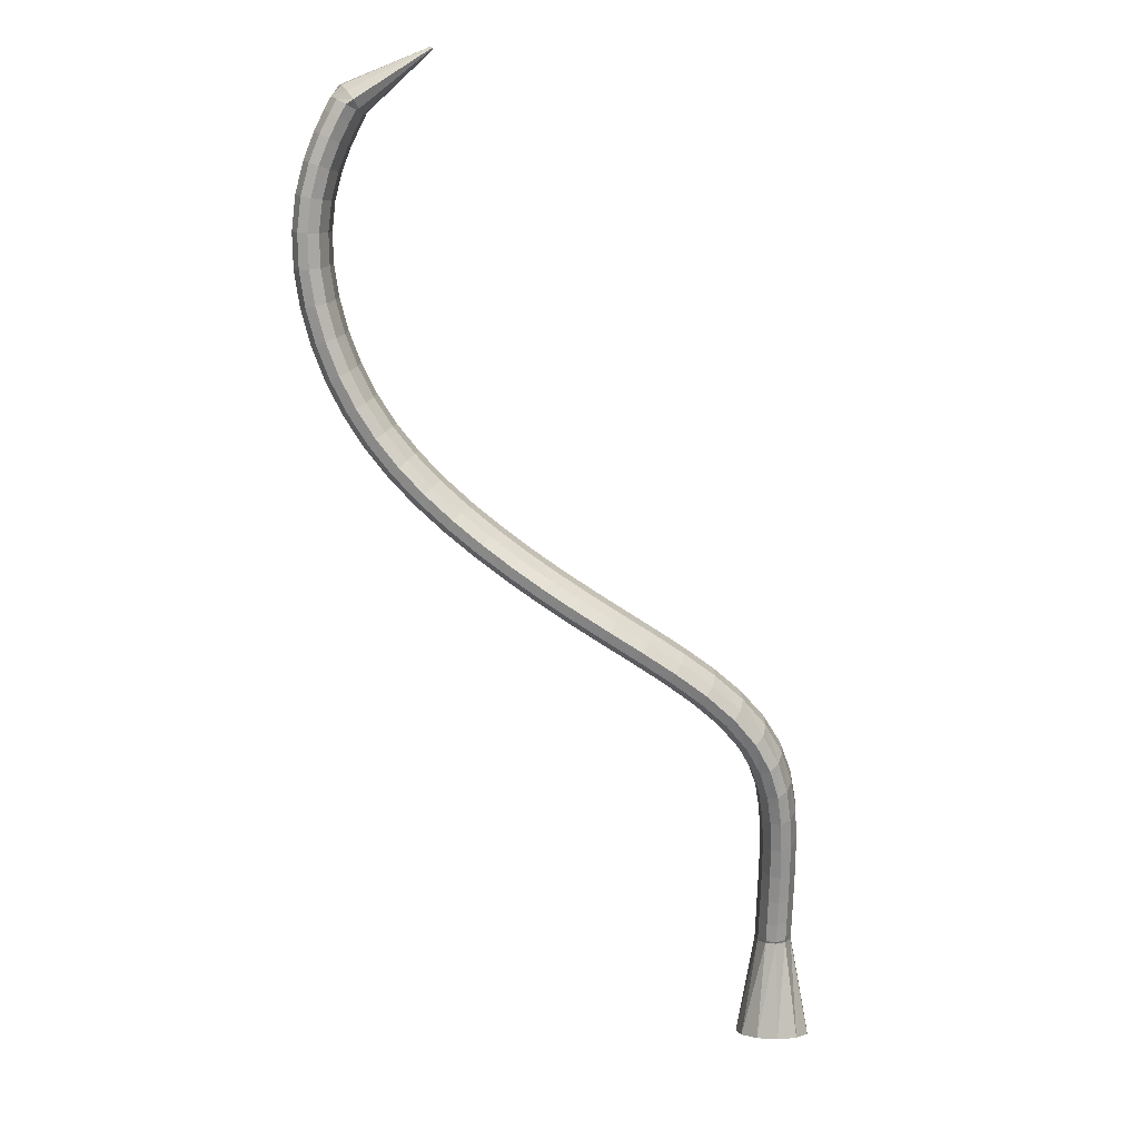
<metadata>
{"format":"obj","ext":"obj","renderer":"f3d","projection":"perspective","resolution":1024,"background":"white","views":[{"elev":-56.9,"azim":81.9,"up":"+Z"}]}
</metadata>
<code>
g tube1
v 160.6 147.5 93.22
v 162.1 147.9 90.87
v 163.4 149.7 89.16
v 164.1 152.3 88.62
v 164 155 89.42
v 163 156.9 91.32
v 161.6 157.3 93.7
v 160.1 156.2 95.81
v 159 153.9 96.99
v 158.8 151.1 96.85
v 159.3 148.7 95.45
v 160.6 147.5 93.22
v 172.1 148.5 99.98
v 173.4 148.4 97.63
v 174.5 149.2 95.96
v 175 150.5 95.52
v 174.6 152 96.43
v 173.6 153.1 98.41
v 172.2 153.5 100.8
v 170.9 153.1 102.9
v 170.1 152 104
v 170.1 150.6 103.8
v 170.8 149.3 102.3
v 172.1 148.5 99.98
v 173.5 148.3 100.4
v 174.3 148.4 97.82
v 174.9 149.2 95.96
v 175.2 150.5 95.45
v 175.1 151.9 96.46
v 174.6 153 98.66
v 173.8 153.3 101.4
v 173.1 152.8 103.7
v 172.6 151.7 104.9
v 172.5 150.3 104.7
v 172.9 149 103
v 173.5 148.3 100.4
v 176.1 148 101.2
v 176.8 148.1 98.52
v 177.4 148.9 96.64
v 177.7 150.3 96.13
v 177.5 151.7 97.15
v 177.1 152.7 99.36
v 176.4 153 102.1
v 175.7 152.6 104.4
v 175.3 151.4 105.7
v 175.2 150 105.4
v 175.5 148.7 103.7
v 176.1 148 101.2
v 179.5 147.6 102
v 180.1 147.7 99.33
v 180.6 148.6 97.45
v 180.9 149.9 96.94
v 180.8 151.3 97.96
v 180.4 152.3 100.2
v 179.8 152.6 102.9
v 179.2 152.2 105.3
v 178.8 151 106.5
v 178.7 149.6 106.3
v 178.9 148.3 104.6
v 179.5 147.6 102
v 183.3 147.2 102.8
v 183.8 147.3 100.1
v 184.3 148.1 98.25
v 184.6 149.4 97.74
v 184.6 150.8 98.78
v 184.3 151.8 101
v 183.8 152.1 103.8
v 183.3 151.6 106.2
v 182.9 150.5 107.4
v 182.7 149.1 107.1
v 182.9 147.8 105.4
v 183.3 147.2 102.8
v 187.3 146.5 103.5
v 187.8 146.7 100.8
v 188.3 147.5 98.96
v 188.6 148.9 98.47
v 188.7 150.2 99.53
v 188.5 151.2 101.8
v 188.1 151.5 104.6
v 187.6 151 107
v 187.1 149.8 108.2
v 186.9 148.4 107.9
v 187 147.2 106.2
v 187.3 146.5 103.5
v 191.3 145.7 104.1
v 191.7 145.9 101.4
v 192.2 146.8 99.55
v 192.6 148.1 99.1
v 192.8 149.4 100.2
v 192.7 150.3 102.5
v 192.4 150.5 105.3
v 191.9 150 107.7
v 191.4 148.8 108.9
v 191.1 147.5 108.5
v 191 146.3 106.8
v 191.3 145.7 104.1
v 194.9 144.5 104.5
v 195.4 144.8 101.9
v 196 145.7 100
v 196.6 147 99.66
v 196.9 148.2 100.8
v 196.9 149 103.2
v 196.6 149.1 106
v 196 148.5 108.3
v 195.4 147.4 109.5
v 194.9 146.1 109.1
v 194.7 145 107.2
v 194.9 144.5 104.5
v 198.2 142.9 104.9
v 198.8 143.2 102.3
v 199.6 144.1 100.5
v 200.4 145.2 100.2
v 200.9 146.3 101.5
v 201 147 103.8
v 200.6 147 106.6
v 199.9 146.4 108.9
v 199 145.3 110
v 198.3 144.1 109.5
v 198 143.2 107.6
v 198.2 142.9 104.9
v 201.2 140.5 105.3
v 201.9 140.9 102.6
v 203 141.7 101
v 204 142.7 100.8
v 204.6 143.6 102.1
v 204.7 144.1 104.5
v 204.2 144.1 107.3
v 203.3 143.5 109.5
v 202.2 142.5 110.5
v 201.3 141.5 109.9
v 200.9 140.8 108
v 201.2 140.5 105.3
v 203.9 137.5 105.7
v 204.8 137.8 103.1
v 206 138.4 101.5
v 207.2 139.3 101.4
v 207.9 140.1 102.7
v 207.9 140.5 105.2
v 207.3 140.5 107.9
v 206.2 140 110.1
v 205 139.2 111
v 204 138.3 110.4
v 203.6 137.7 108.4
v 203.9 137.5 105.7
v 206.3 133.8 106.2
v 207.3 134 103.7
v 208.7 134.5 102.1
v 209.9 135.2 102
v 210.7 135.9 103.5
v 210.7 136.3 105.9
v 210 136.4 108.6
v 208.7 136 110.7
v 207.3 135.4 111.6
v 206.3 134.6 110.9
v 205.9 134.1 108.9
v 206.3 133.8 106.2
v 208.4 129.8 106.9
v 209.5 129.8 104.4
v 210.9 130.2 102.9
v 212.3 130.8 102.9
v 213 131.4 104.3
v 213 131.9 106.7
v 212.2 132.1 109.4
v 210.8 131.9 111.5
v 209.4 131.4 112.3
v 208.3 130.7 111.6
v 207.9 130.1 109.6
v 208.4 129.8 106.9
v 210.1 125.6 107.9
v 211.4 125.5 105.4
v 212.9 125.7 104
v 214.2 126.2 103.9
v 215 126.9 105.3
v 214.9 127.5 107.8
v 214 127.8 110.4
v 212.6 127.7 112.4
v 211.1 127.4 113.2
v 210 126.7 112.5
v 209.6 126.1 110.5
v 210.1 125.6 107.9
v 211.7 121.4 109.1
v 213 121.1 106.7
v 214.6 121.2 105.3
v 215.9 121.6 105.2
v 216.7 122.4 106.6
v 216.5 123.1 109
v 215.6 123.6 111.6
v 214.1 123.7 113.6
v 212.5 123.4 114.4
v 211.4 122.8 113.7
v 211.1 122 111.7
v 211.7 121.4 109.1
v 213.1 117.2 110.6
v 214.5 116.7 108.2
v 216.1 116.7 106.8
v 217.4 117.2 106.8
v 218.2 117.9 108.2
v 218 118.8 110.6
v 217 119.4 113.1
v 215.4 119.7 115.1
v 213.9 119.4 115.8
v 212.8 118.8 115.1
v 212.5 117.9 113.1
v 213.1 117.2 110.6
v 214.6 112.9 112.3
v 215.9 112.4 110
v 217.5 112.3 108.6
v 218.9 112.8 108.6
v 219.6 113.6 110
v 219.4 114.5 112.3
v 218.3 115.3 114.8
v 216.8 115.6 116.7
v 215.2 115.3 117.5
v 214.2 114.7 116.8
v 213.9 113.8 114.8
v 214.6 112.9 112.3
v 216.1 108.6 114.3
v 217.4 108 112
v 219.1 108 110.6
v 220.4 108.5 110.6
v 221.1 109.3 111.9
v 220.9 110.3 114.2
v 219.8 111.1 116.7
v 218.2 111.4 118.6
v 216.7 111.1 119.4
v 215.6 110.4 118.7
v 215.4 109.5 116.8
v 216.1 108.6 114.3
v 217.8 104.1 116.3
v 219.2 103.6 114
v 220.8 103.6 112.7
v 222.1 104.2 112.6
v 222.8 105.1 114
v 222.5 106.1 116.2
v 221.4 106.8 118.7
v 219.9 107 120.7
v 218.3 106.8 121.4
v 217.3 106 120.7
v 217.1 105 118.8
v 217.8 104.1 116.3
v 219.8 99.69 118.4
v 221.1 99.26 116.1
v 222.7 99.37 114.7
v 224 99.99 114.6
v 224.7 100.9 116
v 224.4 101.9 118.2
v 223.3 102.5 120.8
v 221.8 102.7 122.7
v 220.3 102.3 123.5
v 219.3 101.5 122.8
v 219.1 100.5 120.9
v 219.8 99.69 118.4
v 222.1 95.35 120.5
v 223.5 95.03 118.1
v 225 95.26 116.6
v 226.3 95.98 116.5
v 226.8 96.95 117.9
v 226.6 97.87 120.2
v 225.5 98.44 122.7
v 224 98.48 124.7
v 222.6 97.99 125.5
v 221.6 97.11 124.9
v 221.5 96.12 123
v 222.1 95.35 120.5
v 224.9 91.25 122.4
v 226.2 91.05 120
v 227.6 91.42 118.4
v 228.8 92.25 118.3
v 229.3 93.27 119.6
v 229.1 94.16 121.9
v 228 94.64 124.5
v 226.6 94.55 126.6
v 225.3 93.92 127.4
v 224.4 92.95 126.8
v 224.2 91.96 124.9
v 224.9 91.25 122.4
v 228.1 87.52 124.2
v 229.2 87.43 121.7
v 230.6 87.93 120.1
v 231.7 88.88 120
v 232.1 89.97 121.2
v 231.9 90.85 123.5
v 230.9 91.24 126.2
v 229.6 91.03 128.3
v 228.3 90.27 129.2
v 227.5 89.21 128.6
v 227.4 88.18 126.7
v 228.1 87.52 124.2
v 231.6 84.24 125.8
v 232.7 84.22 123.3
v 233.9 84.84 121.7
v 234.9 85.89 121.5
v 235.3 87.05 122.7
v 235 87.94 125
v 234.1 88.29 127.7
v 232.9 87.98 129.8
v 231.7 87.11 130.8
v 231 85.96 130.3
v 231 84.89 128.4
v 231.6 84.24 125.8
v 235.5 81.44 127.5
v 236.5 81.46 125
v 237.6 82.15 123.3
v 238.5 83.29 123
v 238.8 84.52 124.2
v 238.5 85.45 126.5
v 237.6 85.77 129.1
v 236.5 85.4 131.3
v 235.4 84.45 132.3
v 234.8 83.22 131.9
v 234.8 82.09 130.1
v 235.5 81.44 127.5
v 239.6 79.1 129.1
v 240.6 79.14 126.6
v 241.6 79.88 124.9
v 242.4 81.08 124.5
v 242.6 82.37 125.7
v 242.2 83.34 127.9
v 241.3 83.68 130.6
v 240.2 83.27 132.8
v 239.3 82.26 133.9
v 238.8 80.96 133.4
v 238.9 79.78 131.7
v 239.6 79.1 129.1
v 243.9 77.24 130.8
v 244.9 77.27 128.2
v 245.8 78.04 126.5
v 246.5 79.3 126.1
v 246.5 80.65 127.2
v 246 81.66 129.4
v 245.2 82.01 132
v 244.1 81.59 134.3
v 243.3 80.53 135.4
v 243 79.17 135
v 243.2 77.95 133.3
v 243.9 77.24 130.8
v 248.3 75.89 132.5
v 249.3 75.93 129.9
v 250.2 76.72 128.1
v 250.7 78.02 127.7
v 250.6 79.41 128.7
v 250 80.45 130.9
v 249.1 80.81 133.5
v 248.1 80.38 135.8
v 247.4 79.29 137
v 247.2 77.89 136.6
v 247.5 76.62 135
v 248.3 75.89 132.5
v 252.8 75.15 134.2
v 253.8 75.19 131.7
v 254.6 76 129.8
v 254.9 77.32 129.3
v 254.7 78.74 130.3
v 253.9 79.8 132.4
v 252.9 80.17 135.1
v 252 79.73 137.3
v 251.4 78.61 138.5
v 251.4 77.18 138.3
v 251.9 75.89 136.7
v 252.8 75.15 134.2
v 257.2 75.07 135.9
v 258.2 75.12 133.4
v 258.9 75.95 131.5
v 259 77.28 131
v 258.6 78.7 131.9
v 257.7 79.75 133.9
v 256.6 80.1 136.5
v 255.8 79.64 138.8
v 255.3 78.52 140.1
v 255.5 77.09 139.9
v 256.2 75.8 138.3
v 257.2 75.07 135.9
v 261.2 75.6 137.5
v 262.2 75.68 135
v 262.8 76.5 133.1
v 262.8 77.82 132.5
v 262.2 79.21 133.3
v 261.2 80.23 135.4
v 260.1 80.55 137.9
v 259.3 80.08 140.2
v 258.9 78.96 141.5
v 259.3 77.55 141.4
v 260.1 76.3 139.9
v 261.2 75.6 137.5
v 264.7 76.51 138.9
v 265.7 76.61 136.4
v 266.2 77.44 134.5
v 266.1 78.73 133.8
v 265.4 80.08 134.6
v 264.2 81.05 136.6
v 263.1 81.34 139.2
v 262.3 80.86 141.5
v 262.1 79.76 142.8
v 262.6 78.38 142.7
v 263.5 77.17 141.3
v 264.7 76.51 138.9
v 267.4 77.47 140
v 268.4 77.59 137.5
v 268.9 78.41 135.6
v 268.7 79.68 134.9
v 267.8 80.99 135.7
v 266.6 81.93 137.6
v 265.5 82.2 140.2
v 264.7 81.71 142.5
v 264.5 80.62 143.9
v 265.1 79.27 143.8
v 266.1 78.1 142.4
v 267.4 77.47 140
v 269 78.17 140.7
v 270 78.29 138.2
v 270.5 79.11 136.2
v 270.2 80.37 135.6
v 269.4 81.66 136.3
v 268.1 82.58 138.3
v 267 82.83 140.8
v 266.2 82.34 143.2
v 266.1 81.25 144.5
v 266.7 79.93 144.5
v 267.8 78.78 143
v 269 78.17 140.7
v 270.5 79.06 141.2
v 271.5 79.45 138.6
v 271.7 80.24 136.7
v 270.9 81.19 135.9
v 269.5 81.99 136.5
v 267.9 82.38 138.3
v 266.5 82.25 140.8
v 265.9 81.63 143.1
v 266.2 80.72 144.6
v 267.4 79.81 144.7
v 269 79.19 143.4
v 270.5 79.06 141.2
v 275.8 89.94 144.7
v 275.9 89.98 144.4
v 275.9 90.06 144.2
v 275.9 90.15 144.1
v 275.7 90.23 144.2
v 275.6 90.27 144.4
v 275.4 90.25 144.6
v 275.4 90.19 144.9
v 275.4 90.1 145
v 275.5 90.01 145
v 275.7 89.95 144.9
v 275.8 89.94 144.7
f 1 2 14
f 14 13 1
f 2 3 15
f 15 14 2
f 3 4 16
f 16 15 3
f 4 5 17
f 17 16 4
f 5 6 18
f 18 17 5
f 6 7 19
f 19 18 6
f 7 8 20
f 20 19 7
f 8 9 21
f 21 20 8
f 9 10 22
f 22 21 9
f 10 11 23
f 23 22 10
f 11 12 24
f 24 23 11
f 13 14 26
f 26 25 13
f 14 15 27
f 27 26 14
f 15 16 28
f 28 27 15
f 16 17 29
f 29 28 16
f 17 18 30
f 30 29 17
f 18 19 31
f 31 30 18
f 19 20 32
f 32 31 19
f 20 21 33
f 33 32 20
f 21 22 34
f 34 33 21
f 22 23 35
f 35 34 22
f 23 24 36
f 36 35 23
f 25 26 38
f 38 37 25
f 26 27 39
f 39 38 26
f 27 28 40
f 40 39 27
f 28 29 41
f 41 40 28
f 29 30 42
f 42 41 29
f 30 31 43
f 43 42 30
f 31 32 44
f 44 43 31
f 32 33 45
f 45 44 32
f 33 34 46
f 46 45 33
f 34 35 47
f 47 46 34
f 35 36 48
f 48 47 35
f 37 38 50
f 50 49 37
f 38 39 51
f 51 50 38
f 39 40 52
f 52 51 39
f 40 41 53
f 53 52 40
f 41 42 54
f 54 53 41
f 42 43 55
f 55 54 42
f 43 44 56
f 56 55 43
f 44 45 57
f 57 56 44
f 45 46 58
f 58 57 45
f 46 47 59
f 59 58 46
f 47 48 60
f 60 59 47
f 49 50 62
f 62 61 49
f 50 51 63
f 63 62 50
f 51 52 64
f 64 63 51
f 52 53 65
f 65 64 52
f 53 54 66
f 66 65 53
f 54 55 67
f 67 66 54
f 55 56 68
f 68 67 55
f 56 57 69
f 69 68 56
f 57 58 70
f 70 69 57
f 58 59 71
f 71 70 58
f 59 60 72
f 72 71 59
f 61 62 74
f 74 73 61
f 62 63 75
f 75 74 62
f 63 64 76
f 76 75 63
f 64 65 77
f 77 76 64
f 65 66 78
f 78 77 65
f 66 67 79
f 79 78 66
f 67 68 80
f 80 79 67
f 68 69 81
f 81 80 68
f 69 70 82
f 82 81 69
f 70 71 83
f 83 82 70
f 71 72 84
f 84 83 71
f 73 74 86
f 86 85 73
f 74 75 87
f 87 86 74
f 75 76 88
f 88 87 75
f 76 77 89
f 89 88 76
f 77 78 90
f 90 89 77
f 78 79 91
f 91 90 78
f 79 80 92
f 92 91 79
f 80 81 93
f 93 92 80
f 81 82 94
f 94 93 81
f 82 83 95
f 95 94 82
f 83 84 96
f 96 95 83
f 85 86 98
f 98 97 85
f 86 87 99
f 99 98 86
f 87 88 100
f 100 99 87
f 88 89 101
f 101 100 88
f 89 90 102
f 102 101 89
f 90 91 103
f 103 102 90
f 91 92 104
f 104 103 91
f 92 93 105
f 105 104 92
f 93 94 106
f 106 105 93
f 94 95 107
f 107 106 94
f 95 96 108
f 108 107 95
f 97 98 110
f 110 109 97
f 98 99 111
f 111 110 98
f 99 100 112
f 112 111 99
f 100 101 113
f 113 112 100
f 101 102 114
f 114 113 101
f 102 103 115
f 115 114 102
f 103 104 116
f 116 115 103
f 104 105 117
f 117 116 104
f 105 106 118
f 118 117 105
f 106 107 119
f 119 118 106
f 107 108 120
f 120 119 107
f 109 110 122
f 122 121 109
f 110 111 123
f 123 122 110
f 111 112 124
f 124 123 111
f 112 113 125
f 125 124 112
f 113 114 126
f 126 125 113
f 114 115 127
f 127 126 114
f 115 116 128
f 128 127 115
f 116 117 129
f 129 128 116
f 117 118 130
f 130 129 117
f 118 119 131
f 131 130 118
f 119 120 132
f 132 131 119
f 121 122 134
f 134 133 121
f 122 123 135
f 135 134 122
f 123 124 136
f 136 135 123
f 124 125 137
f 137 136 124
f 125 126 138
f 138 137 125
f 126 127 139
f 139 138 126
f 127 128 140
f 140 139 127
f 128 129 141
f 141 140 128
f 129 130 142
f 142 141 129
f 130 131 143
f 143 142 130
f 131 132 144
f 144 143 131
f 133 134 146
f 146 145 133
f 134 135 147
f 147 146 134
f 135 136 148
f 148 147 135
f 136 137 149
f 149 148 136
f 137 138 150
f 150 149 137
f 138 139 151
f 151 150 138
f 139 140 152
f 152 151 139
f 140 141 153
f 153 152 140
f 141 142 154
f 154 153 141
f 142 143 155
f 155 154 142
f 143 144 156
f 156 155 143
f 145 146 158
f 158 157 145
f 146 147 159
f 159 158 146
f 147 148 160
f 160 159 147
f 148 149 161
f 161 160 148
f 149 150 162
f 162 161 149
f 150 151 163
f 163 162 150
f 151 152 164
f 164 163 151
f 152 153 165
f 165 164 152
f 153 154 166
f 166 165 153
f 154 155 167
f 167 166 154
f 155 156 168
f 168 167 155
f 157 158 170
f 170 169 157
f 158 159 171
f 171 170 158
f 159 160 172
f 172 171 159
f 160 161 173
f 173 172 160
f 161 162 174
f 174 173 161
f 162 163 175
f 175 174 162
f 163 164 176
f 176 175 163
f 164 165 177
f 177 176 164
f 165 166 178
f 178 177 165
f 166 167 179
f 179 178 166
f 167 168 180
f 180 179 167
f 169 170 182
f 182 181 169
f 170 171 183
f 183 182 170
f 171 172 184
f 184 183 171
f 172 173 185
f 185 184 172
f 173 174 186
f 186 185 173
f 174 175 187
f 187 186 174
f 175 176 188
f 188 187 175
f 176 177 189
f 189 188 176
f 177 178 190
f 190 189 177
f 178 179 191
f 191 190 178
f 179 180 192
f 192 191 179
f 181 182 194
f 194 193 181
f 182 183 195
f 195 194 182
f 183 184 196
f 196 195 183
f 184 185 197
f 197 196 184
f 185 186 198
f 198 197 185
f 186 187 199
f 199 198 186
f 187 188 200
f 200 199 187
f 188 189 201
f 201 200 188
f 189 190 202
f 202 201 189
f 190 191 203
f 203 202 190
f 191 192 204
f 204 203 191
f 193 194 206
f 206 205 193
f 194 195 207
f 207 206 194
f 195 196 208
f 208 207 195
f 196 197 209
f 209 208 196
f 197 198 210
f 210 209 197
f 198 199 211
f 211 210 198
f 199 200 212
f 212 211 199
f 200 201 213
f 213 212 200
f 201 202 214
f 214 213 201
f 202 203 215
f 215 214 202
f 203 204 216
f 216 215 203
f 205 206 218
f 218 217 205
f 206 207 219
f 219 218 206
f 207 208 220
f 220 219 207
f 208 209 221
f 221 220 208
f 209 210 222
f 222 221 209
f 210 211 223
f 223 222 210
f 211 212 224
f 224 223 211
f 212 213 225
f 225 224 212
f 213 214 226
f 226 225 213
f 214 215 227
f 227 226 214
f 215 216 228
f 228 227 215
f 217 218 230
f 230 229 217
f 218 219 231
f 231 230 218
f 219 220 232
f 232 231 219
f 220 221 233
f 233 232 220
f 221 222 234
f 234 233 221
f 222 223 235
f 235 234 222
f 223 224 236
f 236 235 223
f 224 225 237
f 237 236 224
f 225 226 238
f 238 237 225
f 226 227 239
f 239 238 226
f 227 228 240
f 240 239 227
f 229 230 242
f 242 241 229
f 230 231 243
f 243 242 230
f 231 232 244
f 244 243 231
f 232 233 245
f 245 244 232
f 233 234 246
f 246 245 233
f 234 235 247
f 247 246 234
f 235 236 248
f 248 247 235
f 236 237 249
f 249 248 236
f 237 238 250
f 250 249 237
f 238 239 251
f 251 250 238
f 239 240 252
f 252 251 239
f 241 242 254
f 254 253 241
f 242 243 255
f 255 254 242
f 243 244 256
f 256 255 243
f 244 245 257
f 257 256 244
f 245 246 258
f 258 257 245
f 246 247 259
f 259 258 246
f 247 248 260
f 260 259 247
f 248 249 261
f 261 260 248
f 249 250 262
f 262 261 249
f 250 251 263
f 263 262 250
f 251 252 264
f 264 263 251
f 253 254 266
f 266 265 253
f 254 255 267
f 267 266 254
f 255 256 268
f 268 267 255
f 256 257 269
f 269 268 256
f 257 258 270
f 270 269 257
f 258 259 271
f 271 270 258
f 259 260 272
f 272 271 259
f 260 261 273
f 273 272 260
f 261 262 274
f 274 273 261
f 262 263 275
f 275 274 262
f 263 264 276
f 276 275 263
f 265 266 278
f 278 277 265
f 266 267 279
f 279 278 266
f 267 268 280
f 280 279 267
f 268 269 281
f 281 280 268
f 269 270 282
f 282 281 269
f 270 271 283
f 283 282 270
f 271 272 284
f 284 283 271
f 272 273 285
f 285 284 272
f 273 274 286
f 286 285 273
f 274 275 287
f 287 286 274
f 275 276 288
f 288 287 275
f 277 278 290
f 290 289 277
f 278 279 291
f 291 290 278
f 279 280 292
f 292 291 279
f 280 281 293
f 293 292 280
f 281 282 294
f 294 293 281
f 282 283 295
f 295 294 282
f 283 284 296
f 296 295 283
f 284 285 297
f 297 296 284
f 285 286 298
f 298 297 285
f 286 287 299
f 299 298 286
f 287 288 300
f 300 299 287
f 289 290 302
f 302 301 289
f 290 291 303
f 303 302 290
f 291 292 304
f 304 303 291
f 292 293 305
f 305 304 292
f 293 294 306
f 306 305 293
f 294 295 307
f 307 306 294
f 295 296 308
f 308 307 295
f 296 297 309
f 309 308 296
f 297 298 310
f 310 309 297
f 298 299 311
f 311 310 298
f 299 300 312
f 312 311 299
f 301 302 314
f 314 313 301
f 302 303 315
f 315 314 302
f 303 304 316
f 316 315 303
f 304 305 317
f 317 316 304
f 305 306 318
f 318 317 305
f 306 307 319
f 319 318 306
f 307 308 320
f 320 319 307
f 308 309 321
f 321 320 308
f 309 310 322
f 322 321 309
f 310 311 323
f 323 322 310
f 311 312 324
f 324 323 311
f 313 314 326
f 326 325 313
f 314 315 327
f 327 326 314
f 315 316 328
f 328 327 315
f 316 317 329
f 329 328 316
f 317 318 330
f 330 329 317
f 318 319 331
f 331 330 318
f 319 320 332
f 332 331 319
f 320 321 333
f 333 332 320
f 321 322 334
f 334 333 321
f 322 323 335
f 335 334 322
f 323 324 336
f 336 335 323
f 325 326 338
f 338 337 325
f 326 327 339
f 339 338 326
f 327 328 340
f 340 339 327
f 328 329 341
f 341 340 328
f 329 330 342
f 342 341 329
f 330 331 343
f 343 342 330
f 331 332 344
f 344 343 331
f 332 333 345
f 345 344 332
f 333 334 346
f 346 345 333
f 334 335 347
f 347 346 334
f 335 336 348
f 348 347 335
f 337 338 350
f 350 349 337
f 338 339 351
f 351 350 338
f 339 340 352
f 352 351 339
f 340 341 353
f 353 352 340
f 341 342 354
f 354 353 341
f 342 343 355
f 355 354 342
f 343 344 356
f 356 355 343
f 344 345 357
f 357 356 344
f 345 346 358
f 358 357 345
f 346 347 359
f 359 358 346
f 347 348 360
f 360 359 347
f 349 350 362
f 362 361 349
f 350 351 363
f 363 362 350
f 351 352 364
f 364 363 351
f 352 353 365
f 365 364 352
f 353 354 366
f 366 365 353
f 354 355 367
f 367 366 354
f 355 356 368
f 368 367 355
f 356 357 369
f 369 368 356
f 357 358 370
f 370 369 357
f 358 359 371
f 371 370 358
f 359 360 372
f 372 371 359
f 361 362 374
f 374 373 361
f 362 363 375
f 375 374 362
f 363 364 376
f 376 375 363
f 364 365 377
f 377 376 364
f 365 366 378
f 378 377 365
f 366 367 379
f 379 378 366
f 367 368 380
f 380 379 367
f 368 369 381
f 381 380 368
f 369 370 382
f 382 381 369
f 370 371 383
f 383 382 370
f 371 372 384
f 384 383 371
f 373 374 386
f 386 385 373
f 374 375 387
f 387 386 374
f 375 376 388
f 388 387 375
f 376 377 389
f 389 388 376
f 377 378 390
f 390 389 377
f 378 379 391
f 391 390 378
f 379 380 392
f 392 391 379
f 380 381 393
f 393 392 380
f 381 382 394
f 394 393 381
f 382 383 395
f 395 394 382
f 383 384 396
f 396 395 383
f 385 386 398
f 398 397 385
f 386 387 399
f 399 398 386
f 387 388 400
f 400 399 387
f 388 389 401
f 401 400 388
f 389 390 402
f 402 401 389
f 390 391 403
f 403 402 390
f 391 392 404
f 404 403 391
f 392 393 405
f 405 404 392
f 393 394 406
f 406 405 393
f 394 395 407
f 407 406 394
f 395 396 408
f 408 407 395
f 397 398 410
f 410 409 397
f 398 399 411
f 411 410 398
f 399 400 412
f 412 411 399
f 400 401 413
f 413 412 400
f 401 402 414
f 414 413 401
f 402 403 415
f 415 414 402
f 403 404 416
f 416 415 403
f 404 405 417
f 417 416 404
f 405 406 418
f 418 417 405
f 406 407 419
f 419 418 406
f 407 408 420
f 420 419 407
f 409 410 422
f 422 421 409
f 410 411 423
f 423 422 410
f 411 412 424
f 424 423 411
f 412 413 425
f 425 424 412
f 413 414 426
f 426 425 413
f 414 415 427
f 427 426 414
f 415 416 428
f 428 427 415
f 416 417 429
f 429 428 416
f 417 418 430
f 430 429 417
f 418 419 431
f 431 430 418
f 419 420 432
f 432 431 419
f 421 422 434
f 434 433 421
f 422 423 435
f 435 434 422
f 423 424 436
f 436 435 423
f 424 425 437
f 437 436 424
f 425 426 438
f 438 437 425
f 426 427 439
f 439 438 426
f 427 428 440
f 440 439 427
f 428 429 441
f 441 440 428
f 429 430 442
f 442 441 429
f 430 431 443
f 443 442 430
f 431 432 444
f 444 443 431

</code>
